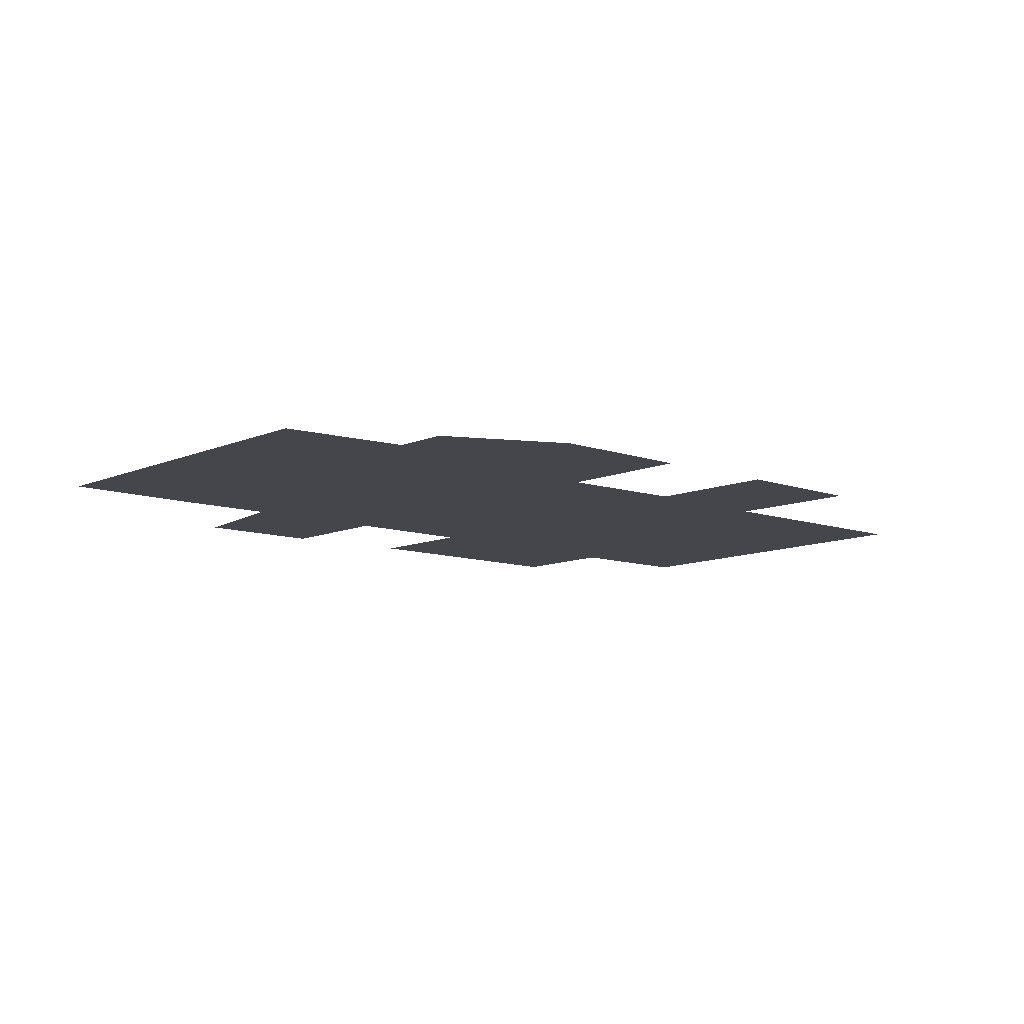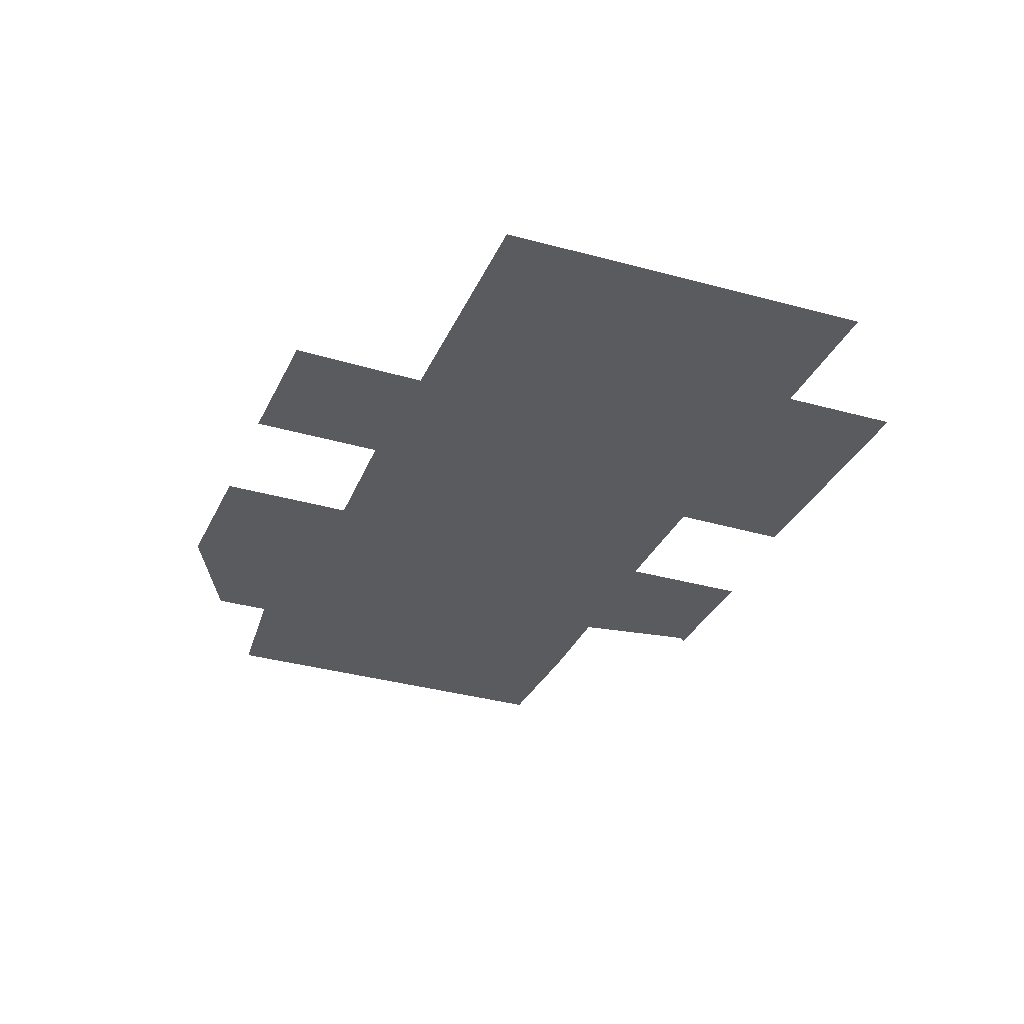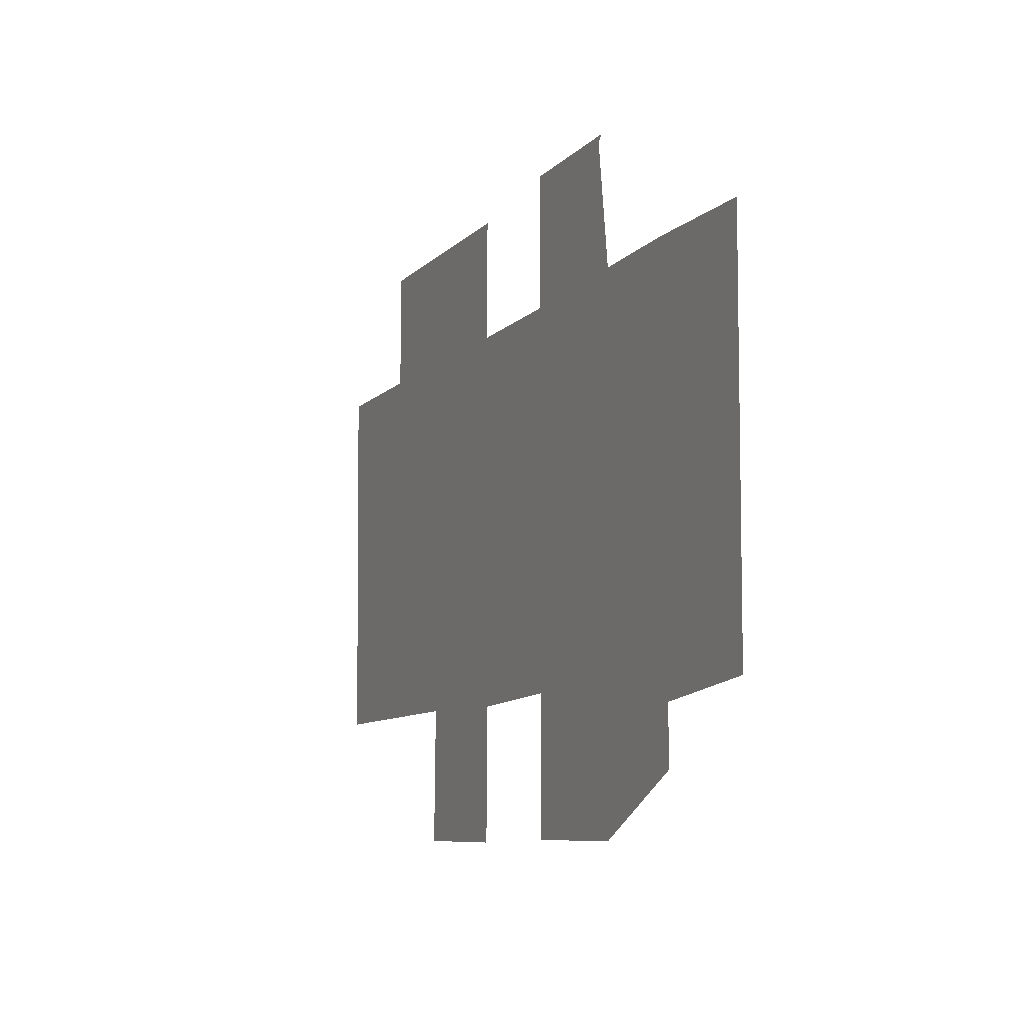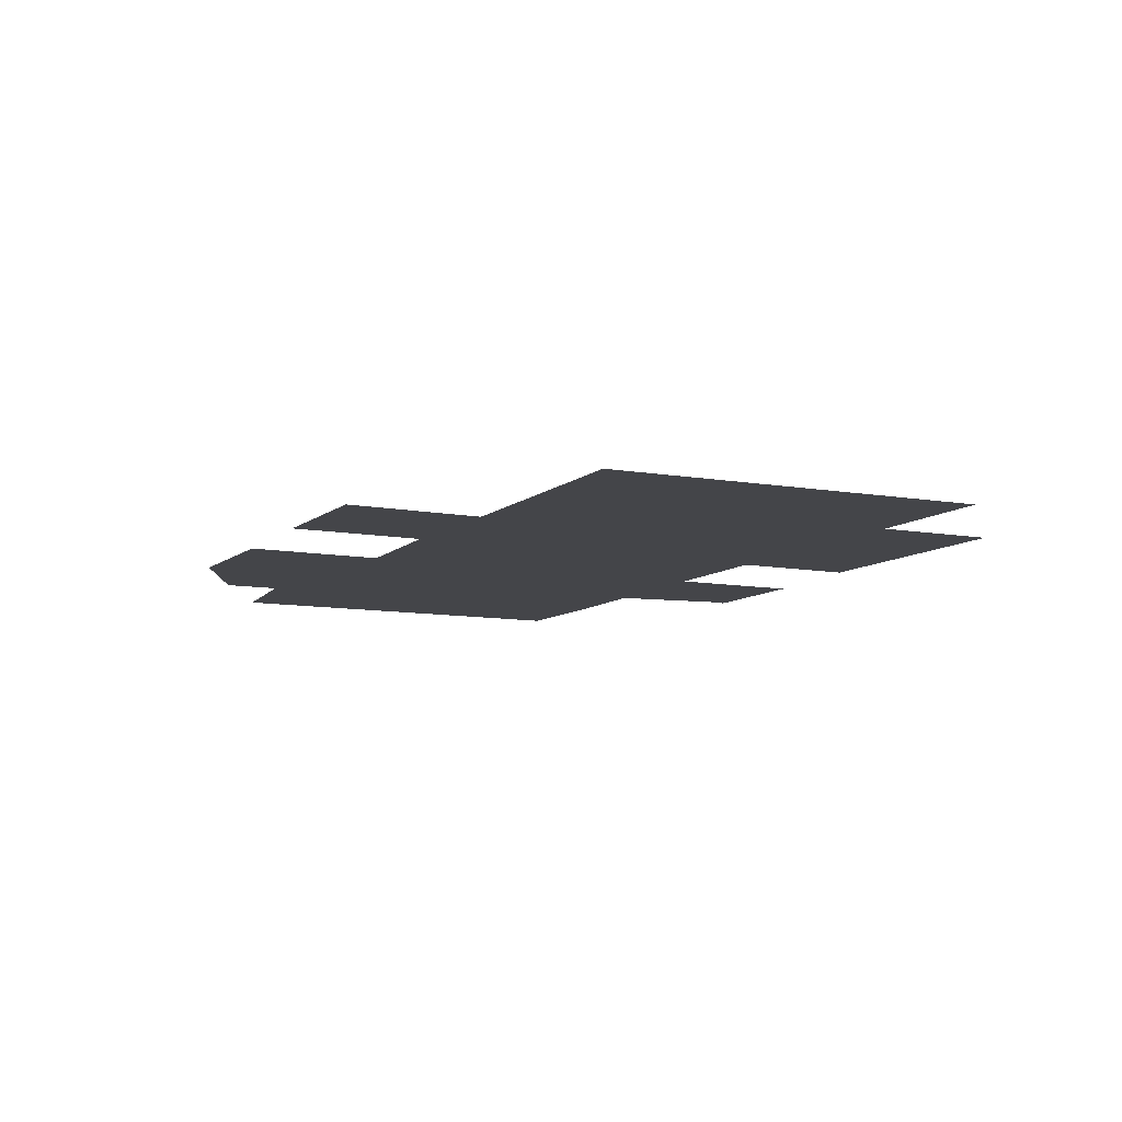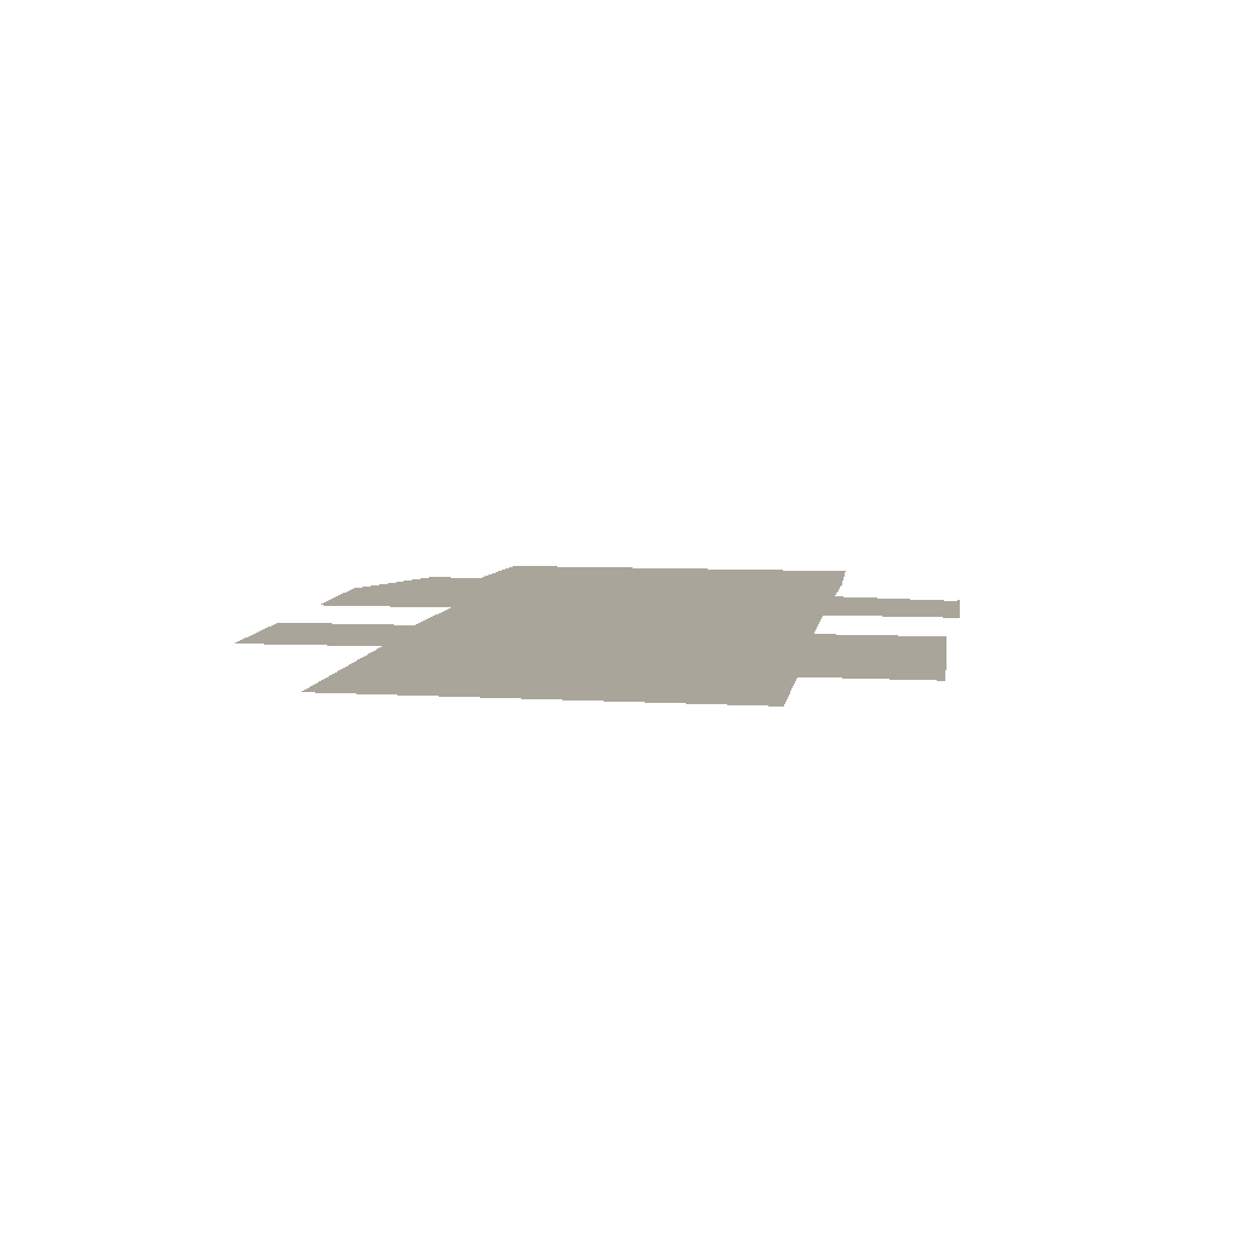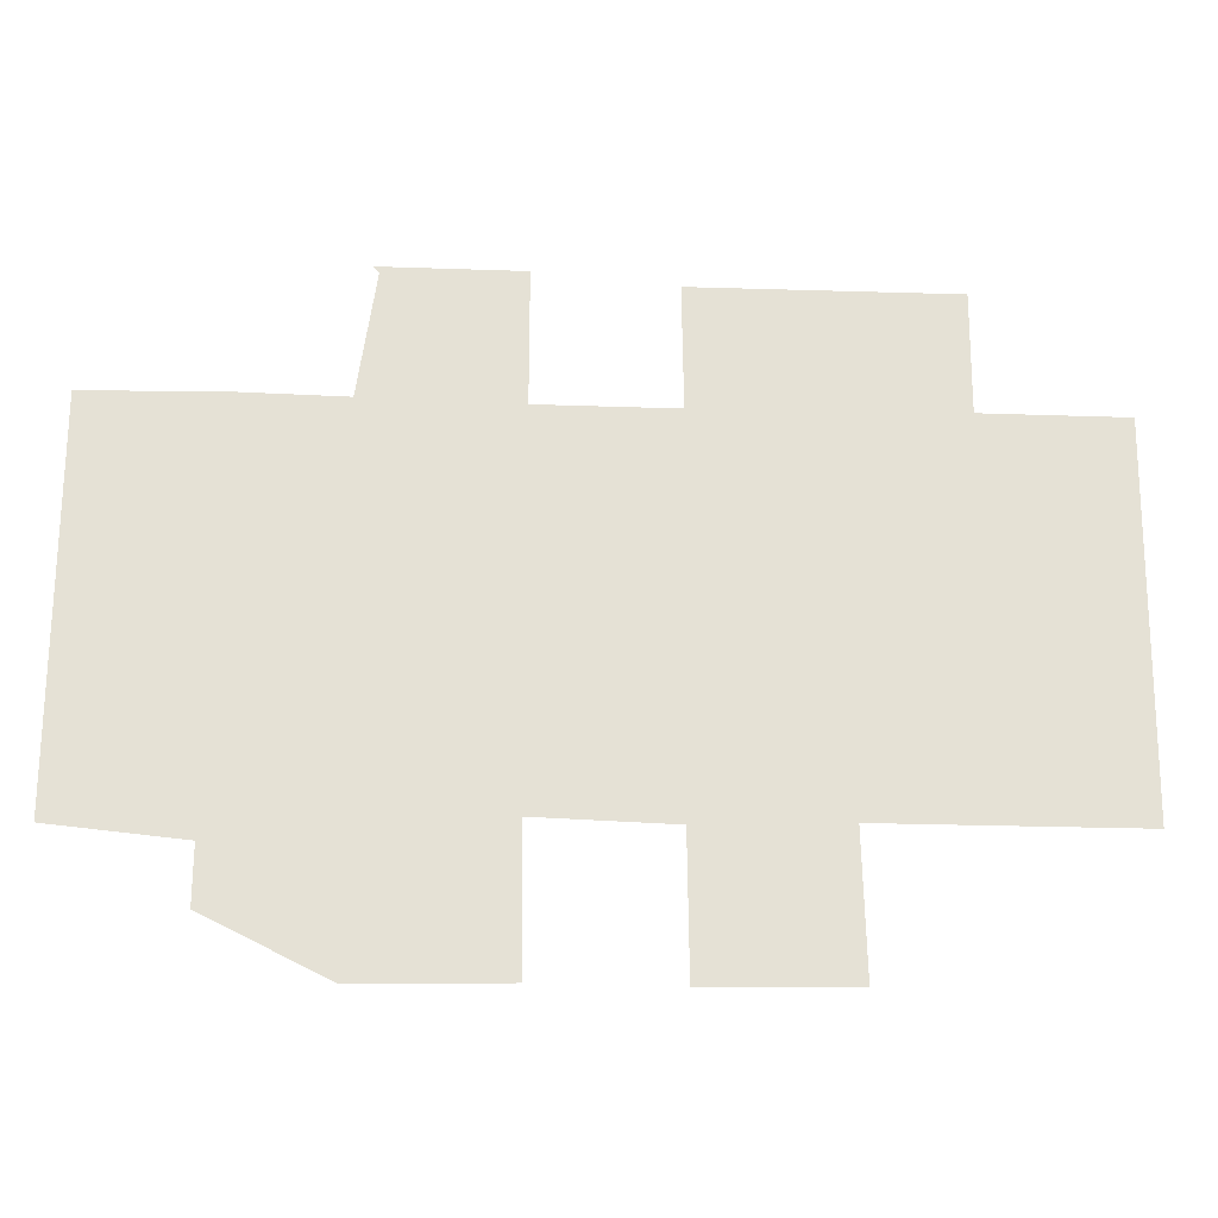
<metadata>
{"format":"obj","ext":"obj","renderer":"f3d","projection":"perspective","resolution":1024,"background":"white","views":[{"elev":-10.0,"azim":138.5,"up":"+Y"},{"elev":-32.8,"azim":-111.6,"up":"+Y"},{"elev":-9.1,"azim":66.5,"up":"+Z"},{"elev":-9.1,"azim":-116.3,"up":"+Y"},{"elev":7.7,"azim":-81.3,"up":"+Y"},{"elev":-24.1,"azim":176.7,"up":"+Z"}]}
</metadata>
<code>
g default
v -78.11 29 -68.94
v -173.1 29 -68.94
v -175.9 29 75.32
v -122 29 75.32
v -122.5 29 120.8
v -25.3 29 120.4
v -25.84 29 74.01
v 25.41 29 74.01
v 25.41 29 124.7
v 78.29 29 124.7
v 122 29 75.63
v 173.8 29 74.55
v 172.7 29 -73.83
v 124.2 29 -78.69
v 124.2 29 -100.3
v 79.37 29 -122.4
v 24.87 29 -121.3
v 25.41 29 -68.98
v -24.77 29 -70.59
v -25.3 29 -121.9
v -79.26 29 -120.8
v 77.99 29 74.89
v 82.58 29 74.97
v 75.87 29 122.4
g polySurface64
f 3 4 2
f 2 4 1
f 5 6 4
f 6 7 4
f 4 7 1
f 10 24 9
f 9 24 8
f 20 21 19
f 21 1 19
f 1 7 19
f 7 8 19
f 19 8 18
f 12 13 11
f 13 14 11
f 17 18 16
f 8 22 14
f 22 23 14
f 11 14 23
f 8 14 18
f 14 15 18
f 15 16 18
f 23 22 24
f 24 22 8

</code>
